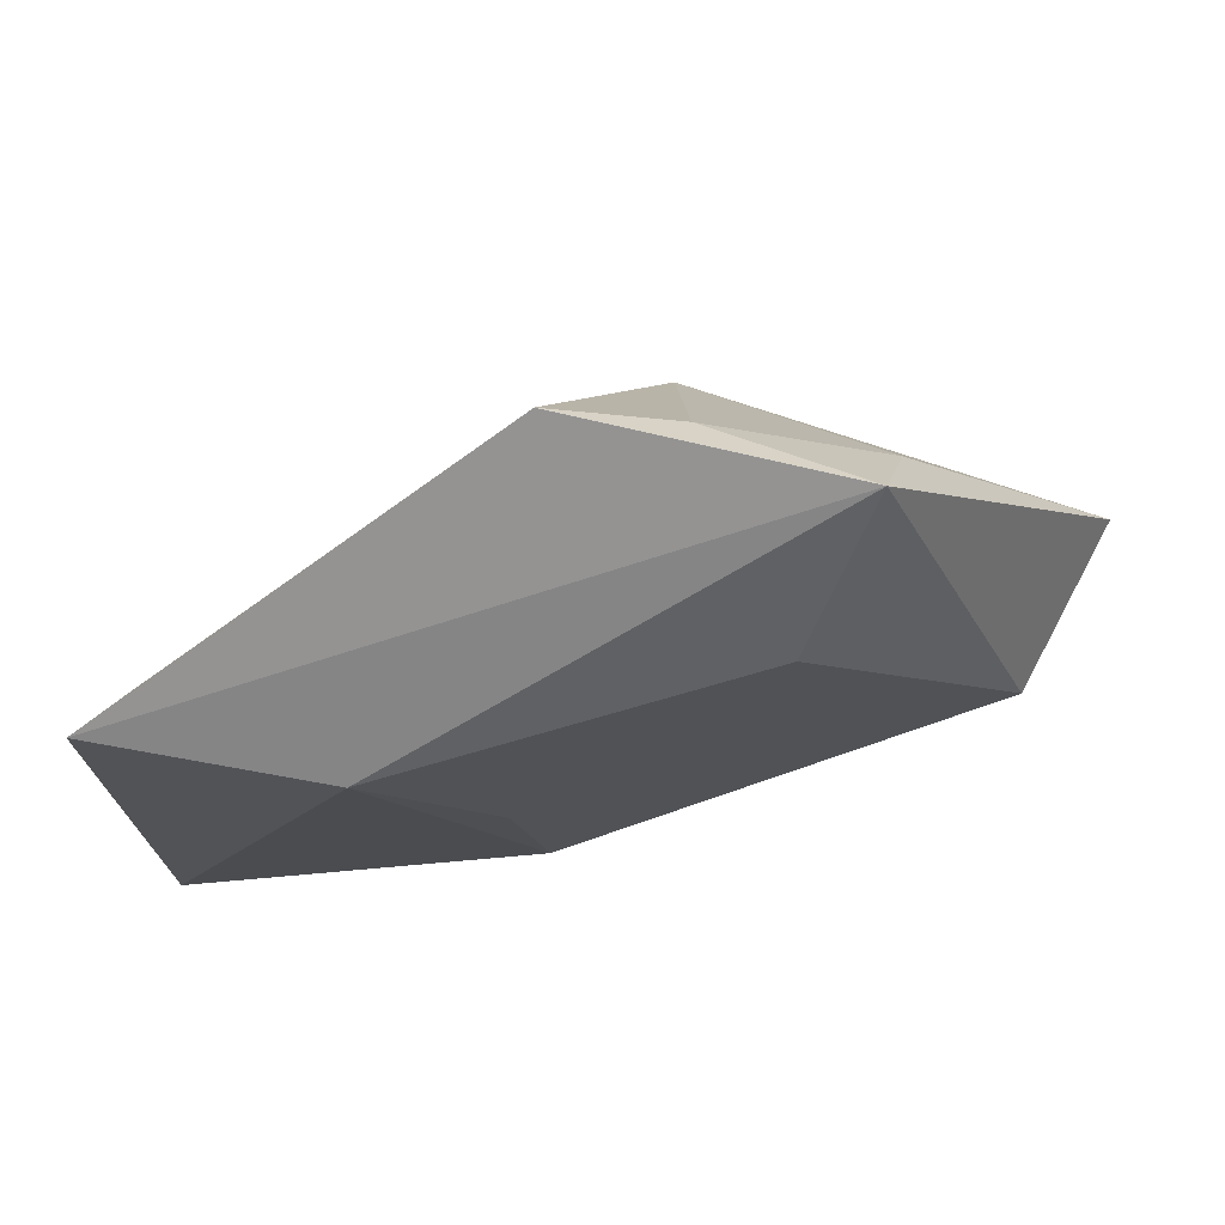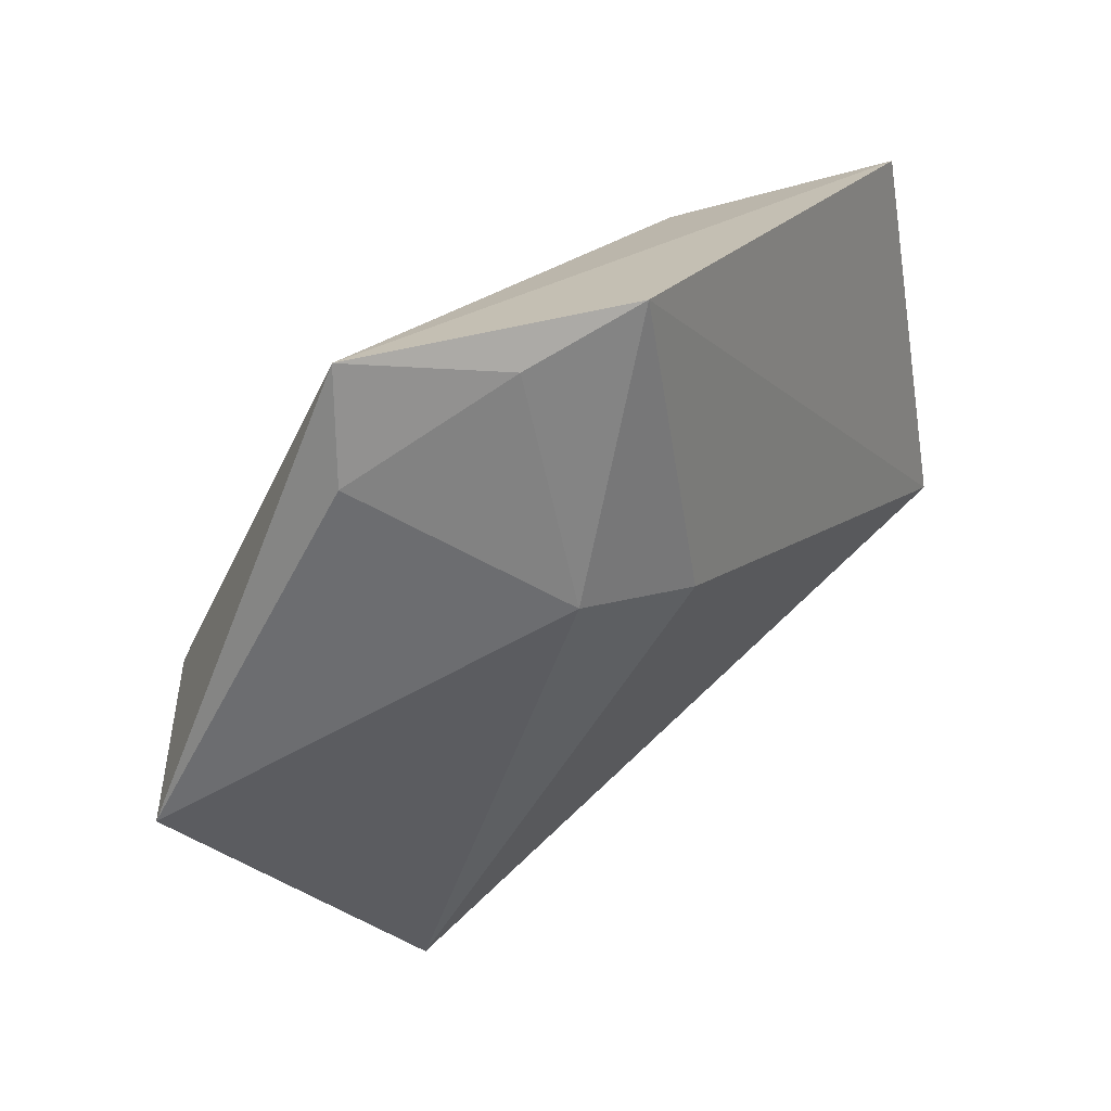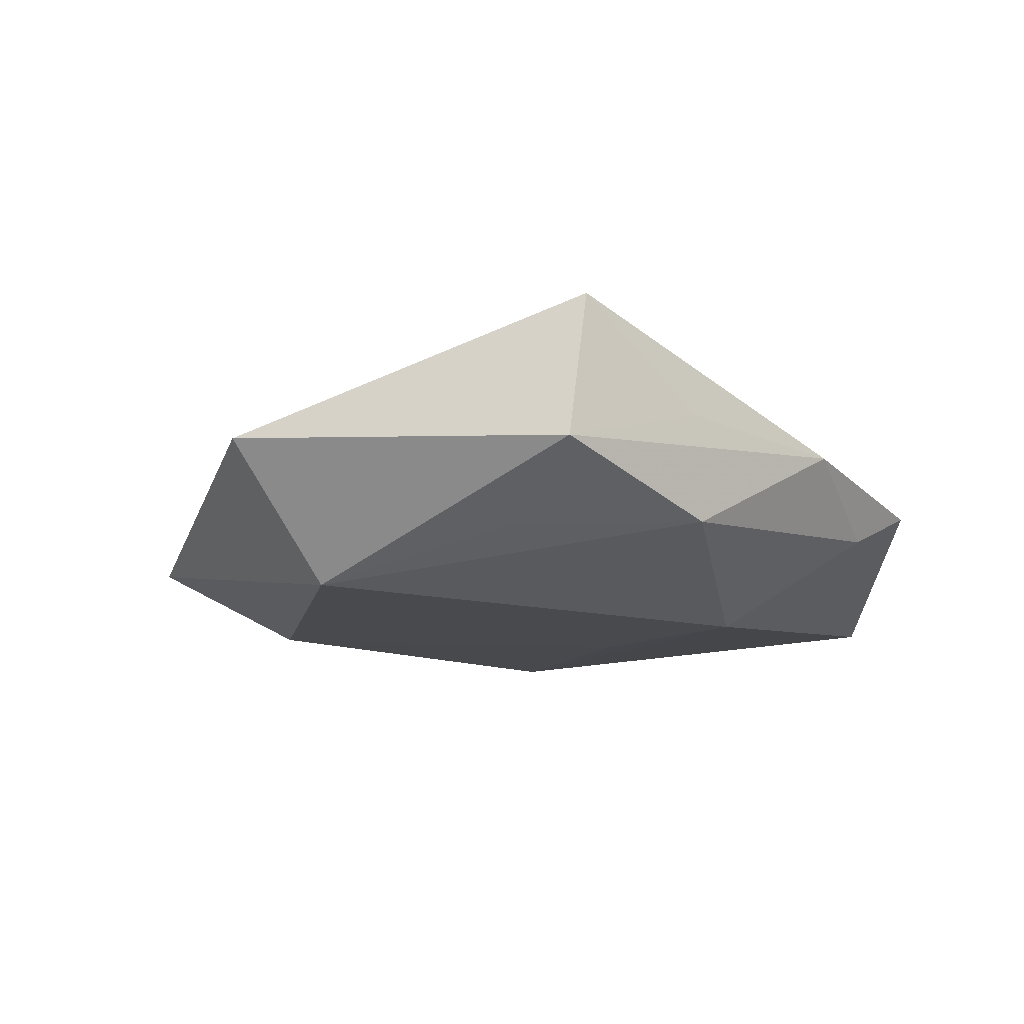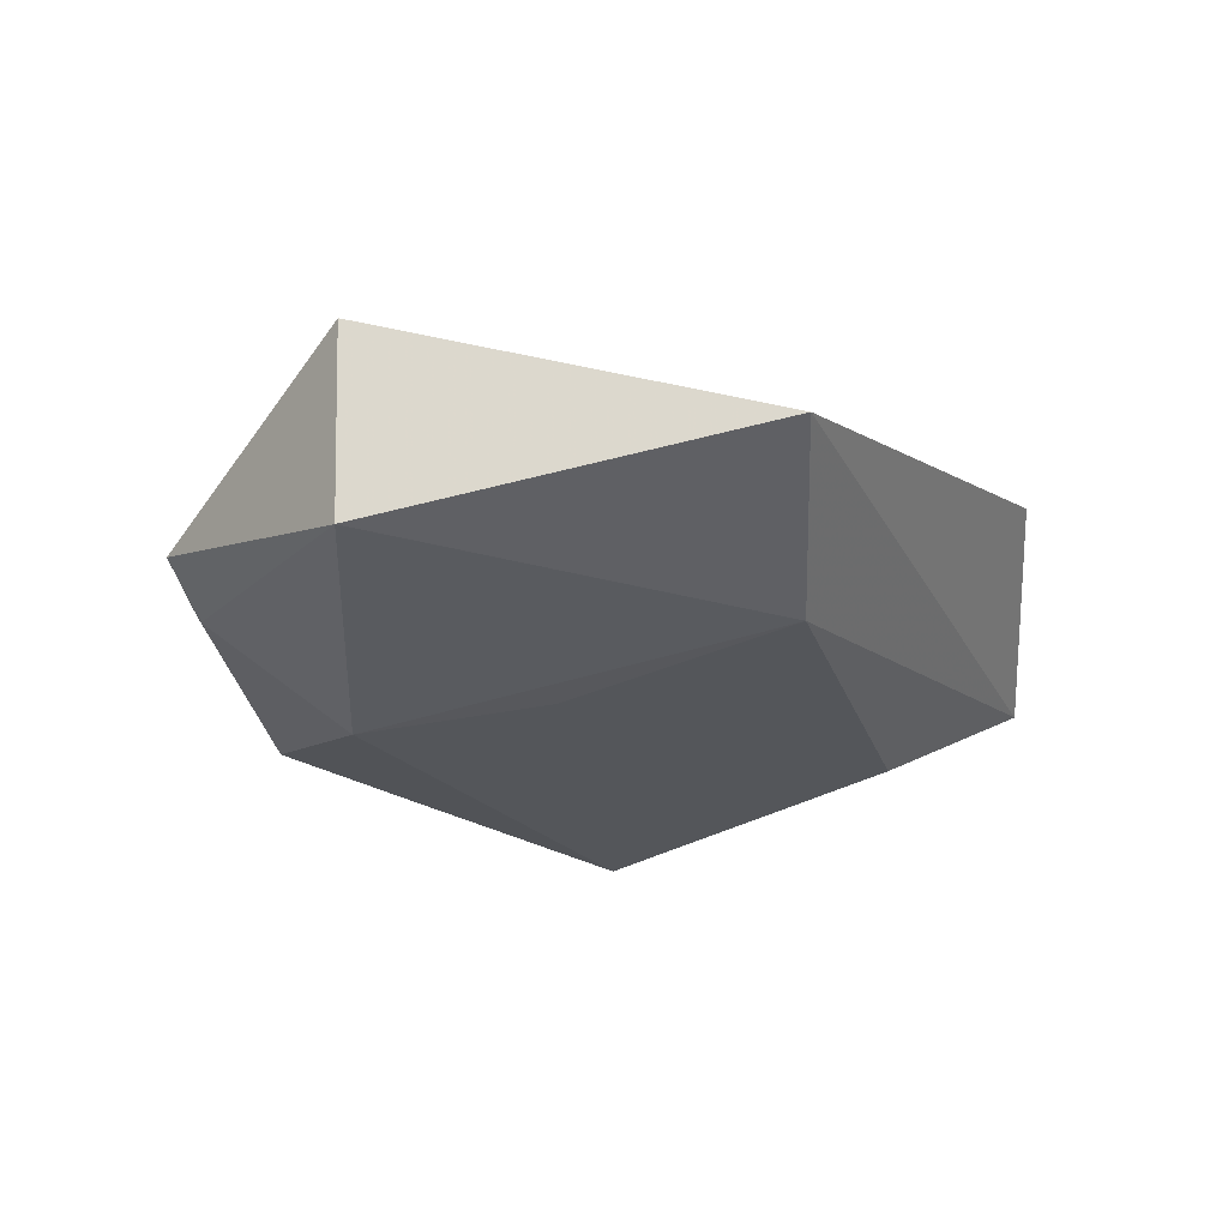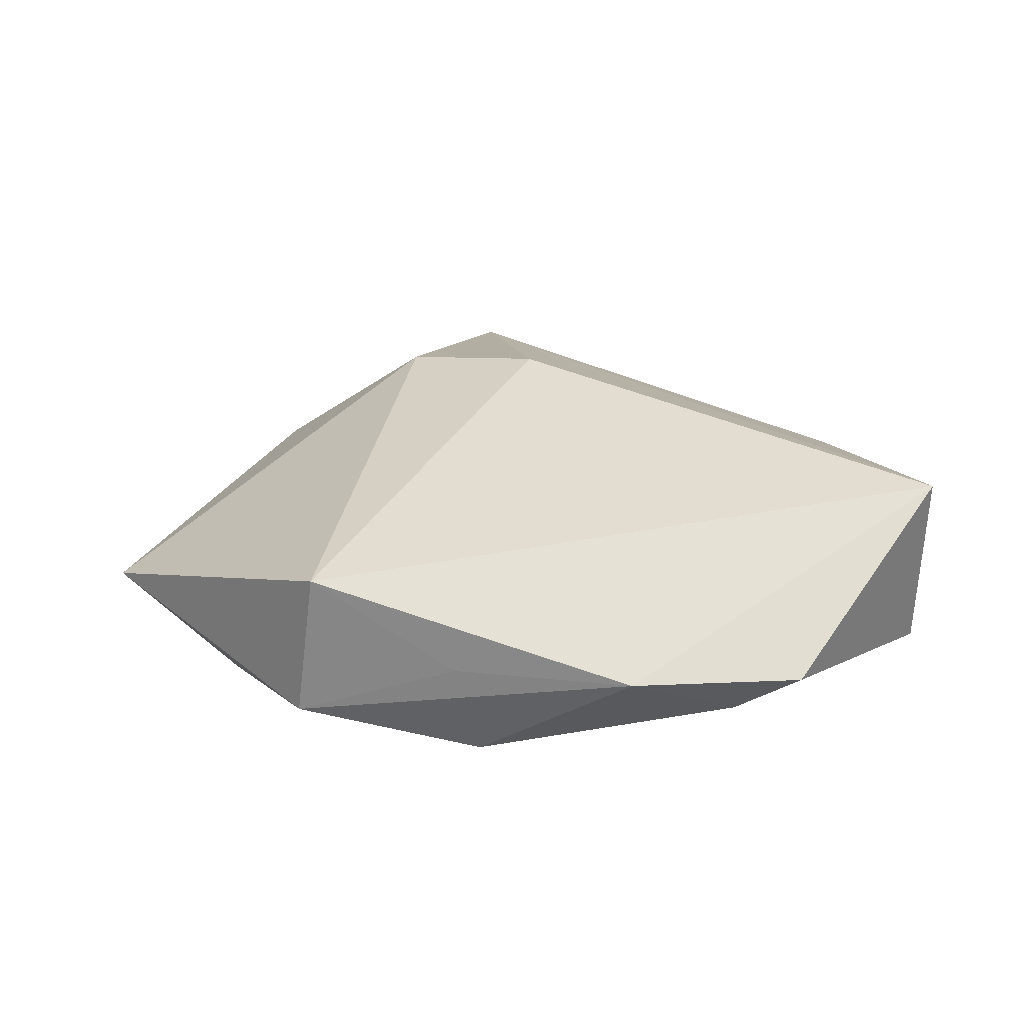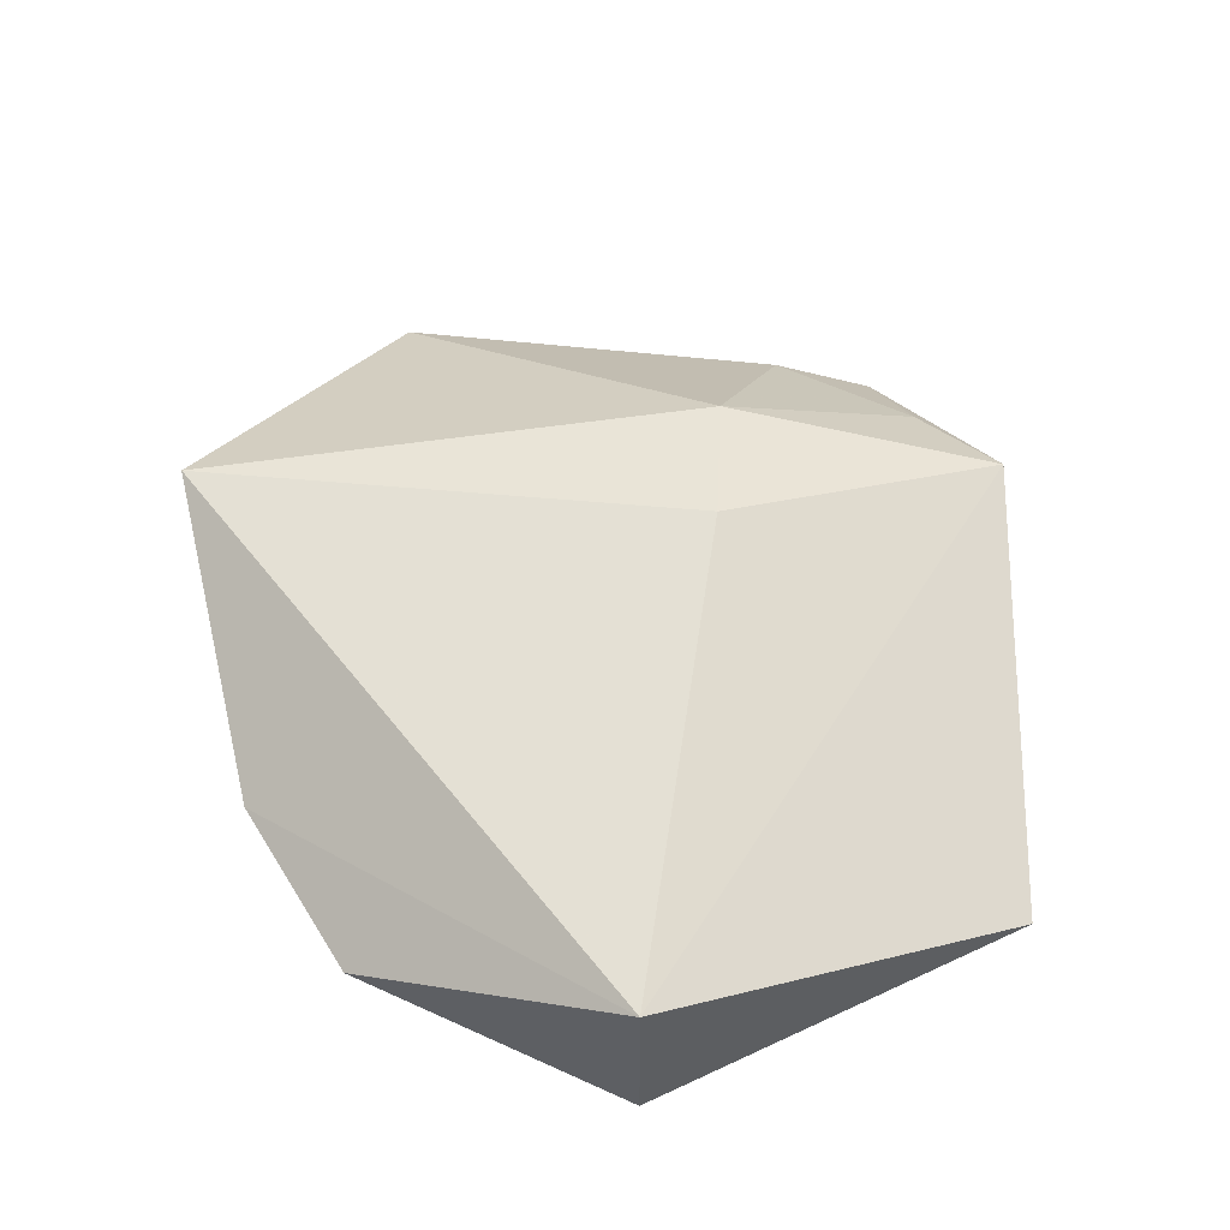
<metadata>
{"format":"obj","ext":"obj","renderer":"f3d","projection":"perspective","resolution":1024,"background":"white","views":[{"elev":76.6,"azim":165.3,"up":"+Y"},{"elev":54.5,"azim":-39.6,"up":"+Y"},{"elev":-15.5,"azim":-47.3,"up":"+Z"},{"elev":-24.4,"azim":96.6,"up":"+Z"},{"elev":25.9,"azim":-9.8,"up":"+Z"},{"elev":53.6,"azim":65.2,"up":"+Z"}]}
</metadata>
<code>
v 0.0454 0.02479 -0.002453
v -0.03155 -0.03243 -0.002824
v -0.02972 -0.0333 0.01294
v 0.04443 -0.01657 0.01019
v -0.04999 -0.001154 -0.000809
v -0.0229 0.04381 -0.00364
v 0.01152 -0.001155 -0.01392
v 0.02401 0.0231 -0.01209
v 0.01596 -0.03561 -0.005634
v 0.04363 -0.01608 -0.009778
v 0.003288 -0.03991 0.0008718
v 0.02289 -0.03733 -0.001844
v -0.009865 0.04139 0.005917
v -0.02775 -0.02138 -0.009351
v -0.03726 -0.001562 -0.01459
v -0.01516 -0.03611 0.002385
v -0.02657 0.03358 0.001031
v 0.001489 0.01189 0.01797
v -0.01223 -0.03437 -0.008545
v -0.0141 0.02993 -0.01255
v -0.01182 0.01879 0.01645
v 0.002007 0.04507 0.009046
v 0.00832 -0.02187 -0.01492
f 1 22 4
f 5 2 3
f 15 2 5
f 20 8 7
f 7 8 23
f 7 15 20
f 23 15 7
f 23 8 10
f 10 8 1
f 1 4 10
f 3 4 18
f 18 4 22
f 19 15 23
f 6 8 20
f 20 15 6
f 15 5 6
f 6 22 1
f 1 8 6
f 21 5 3
f 3 18 21
f 21 18 22
f 14 2 15
f 15 19 14
f 14 19 2
f 12 10 4
f 3 2 16
f 22 6 13
f 13 21 22
f 23 10 9
f 10 12 9
f 9 19 23
f 19 9 11
f 11 9 12
f 2 19 11
f 11 16 2
f 3 16 11
f 11 4 3
f 11 12 4
f 17 13 6
f 21 13 17
f 17 6 5
f 5 21 17

</code>
